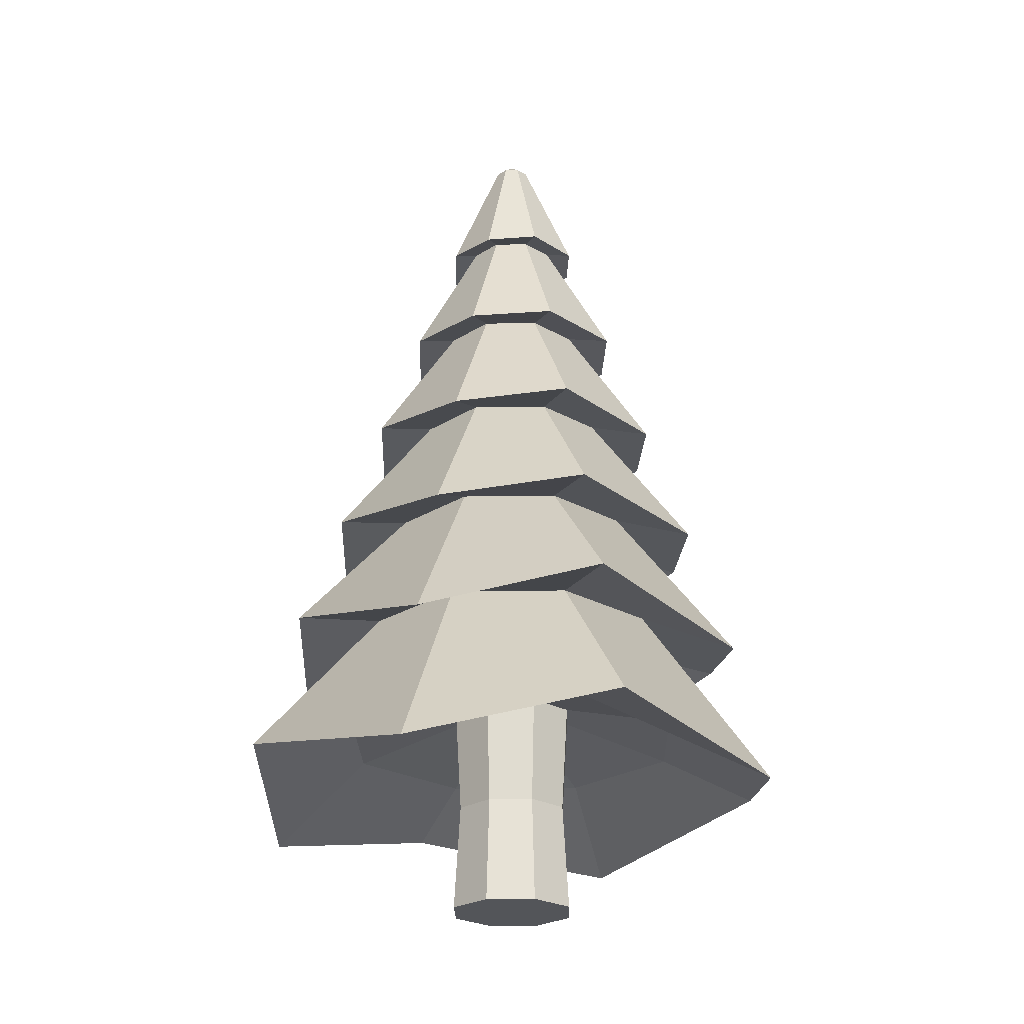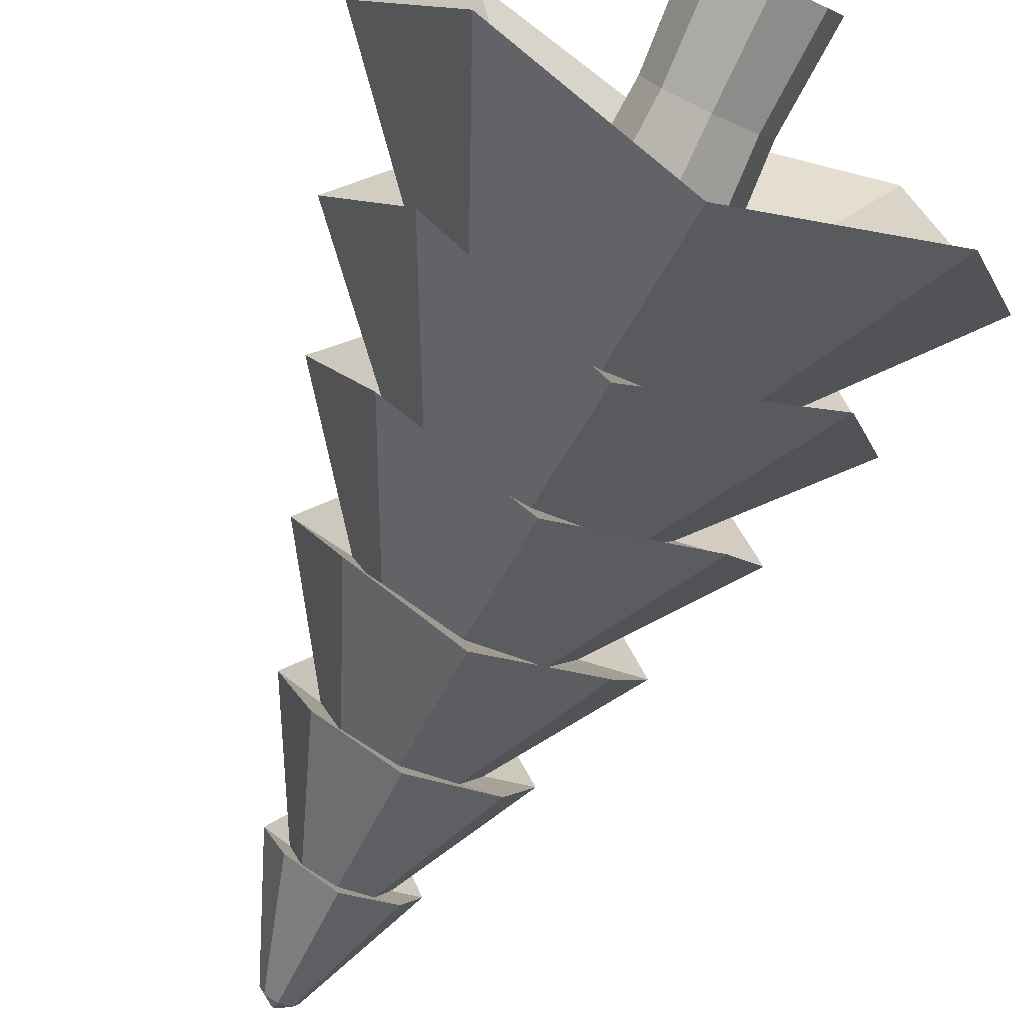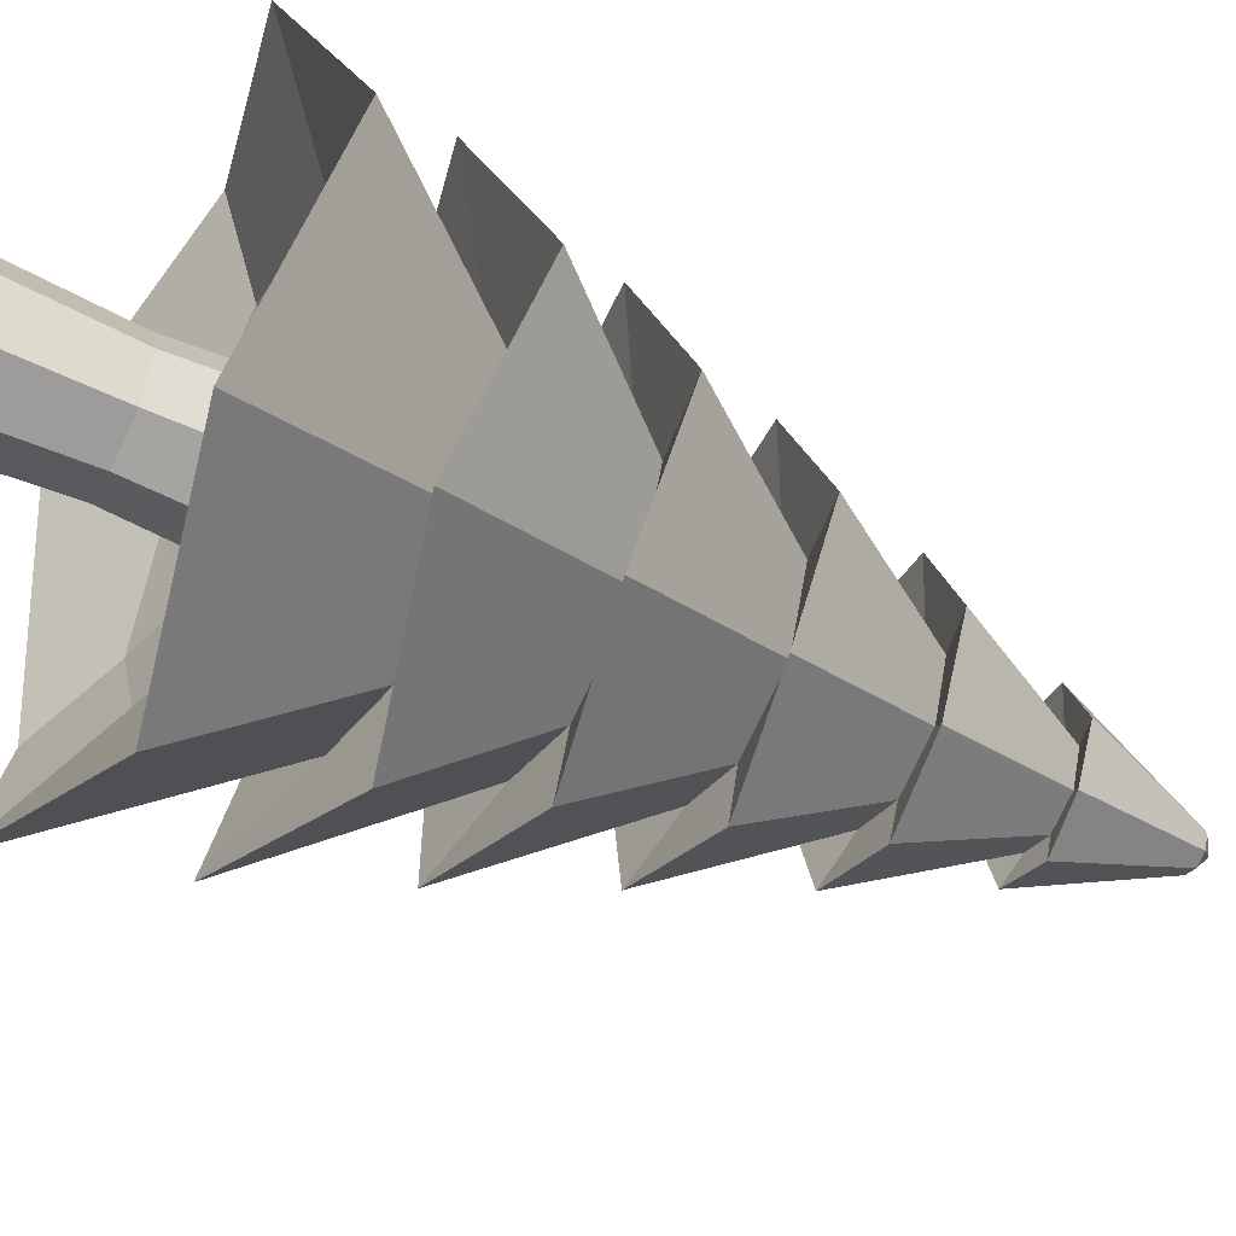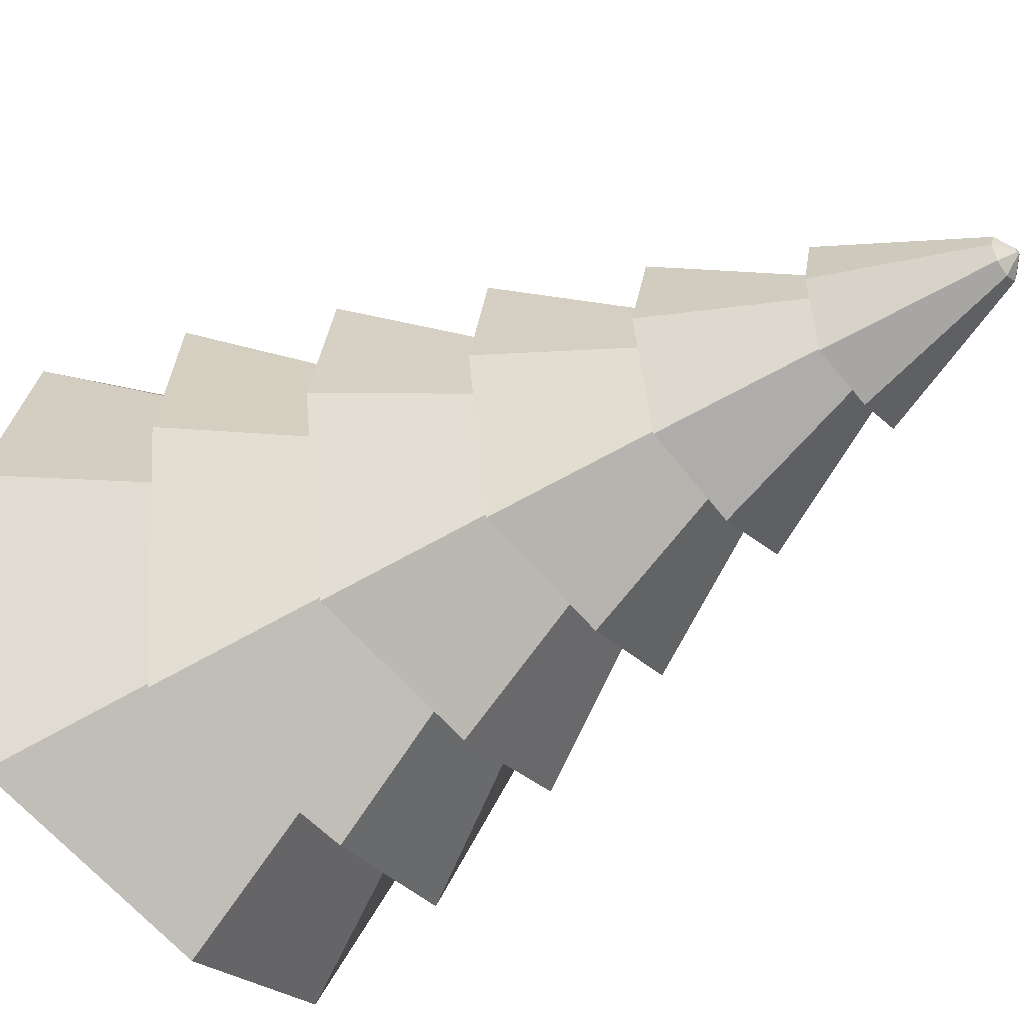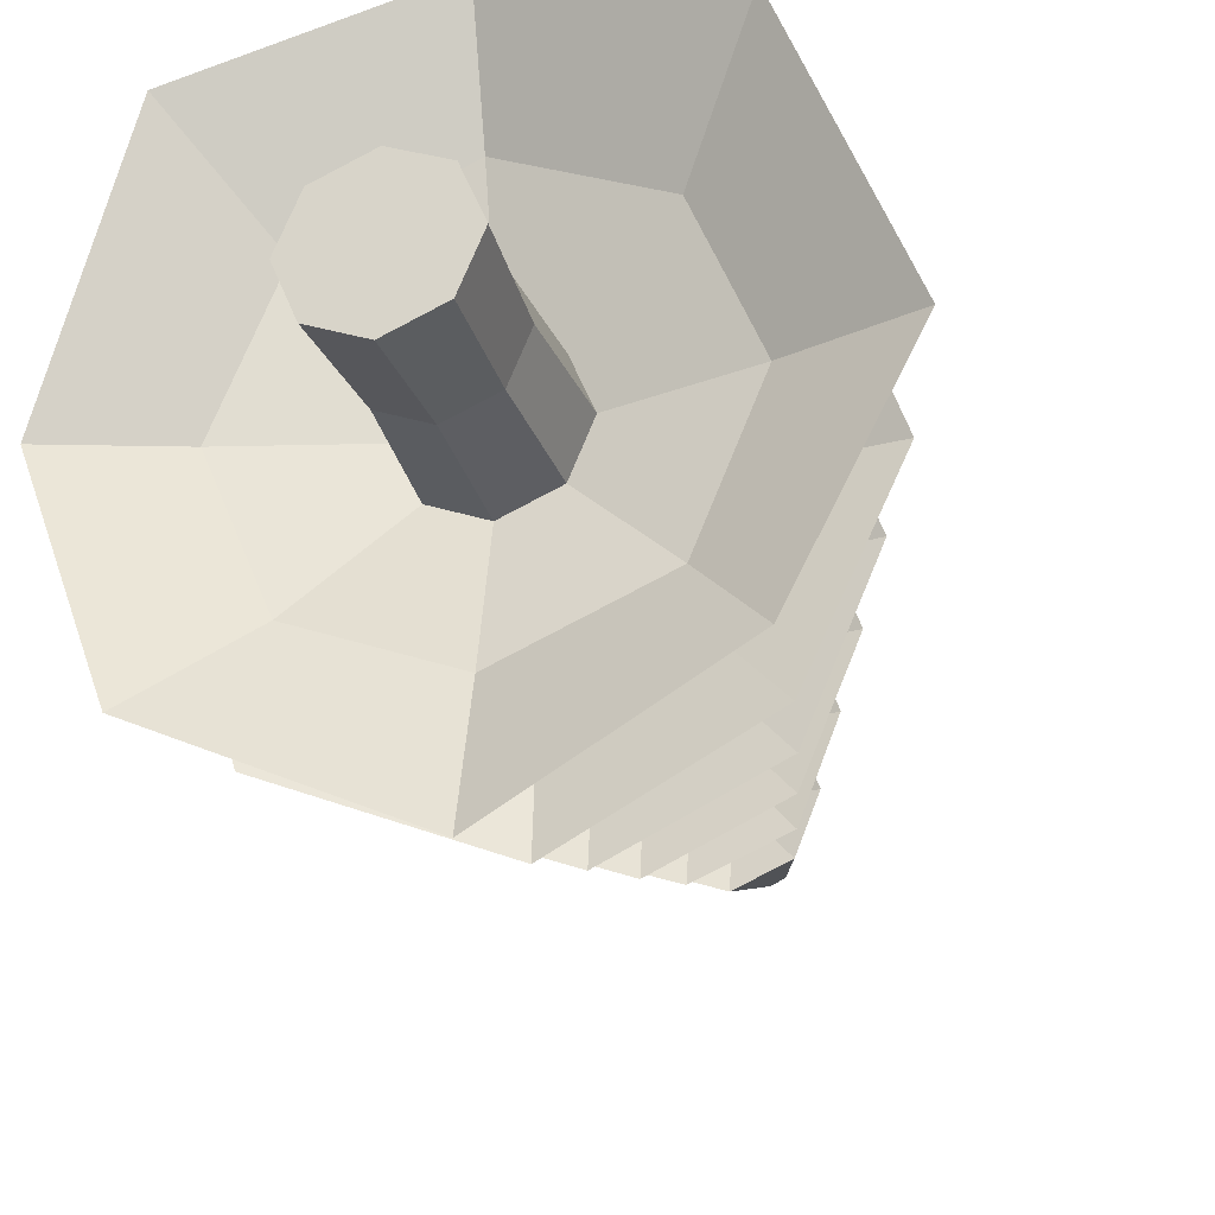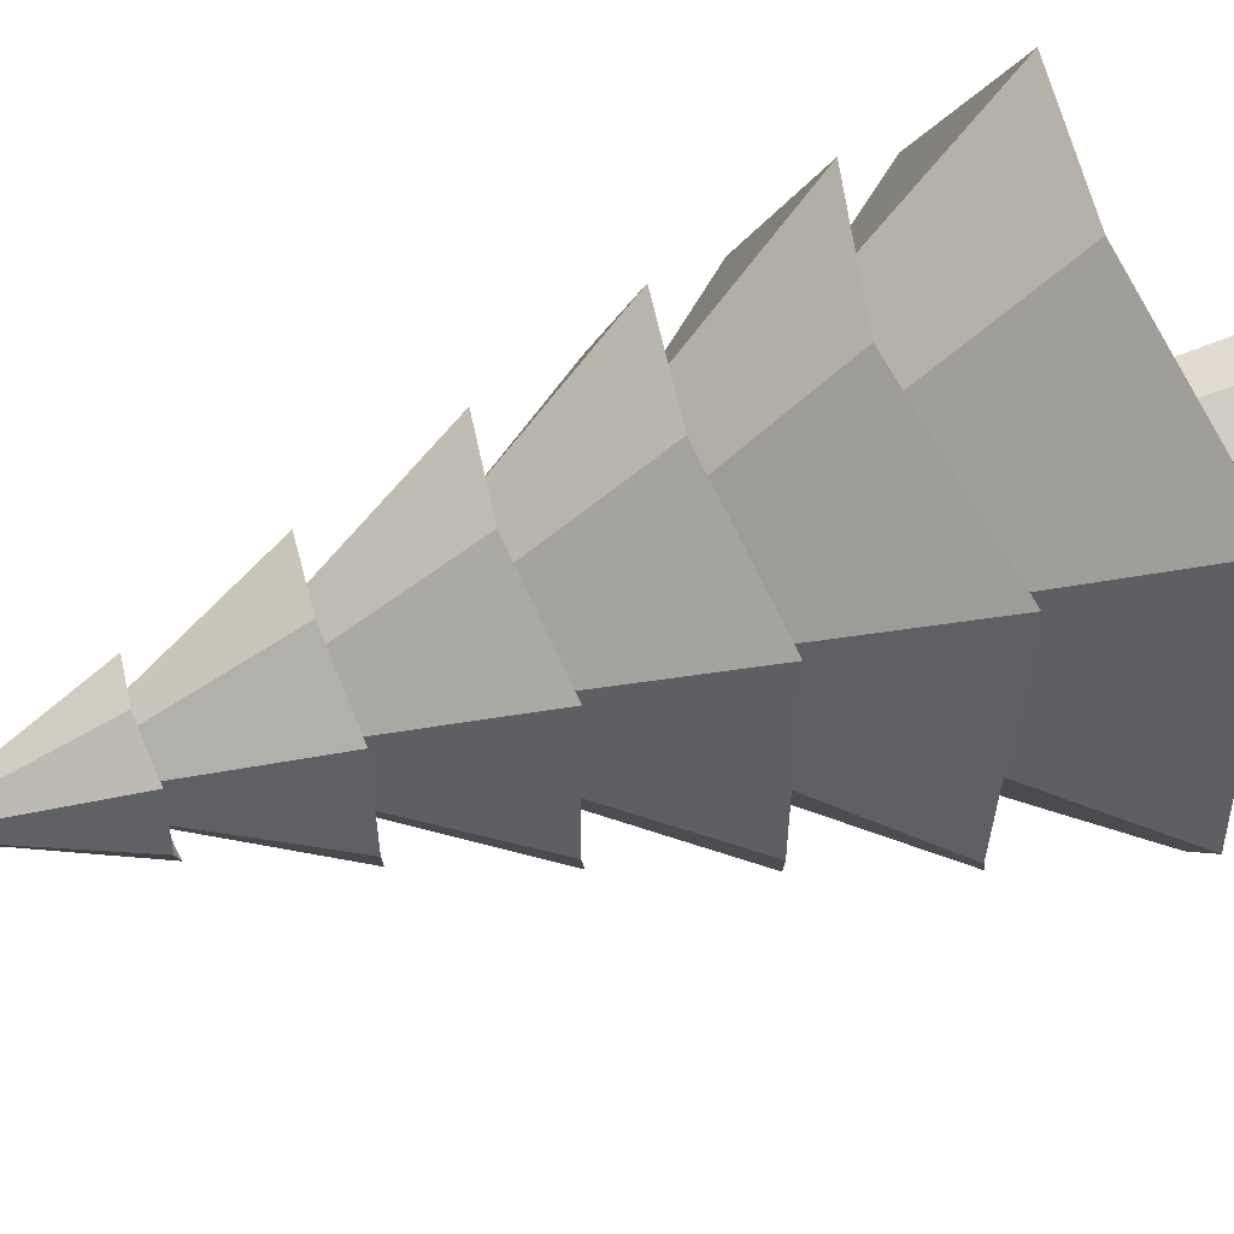
<metadata>
{"format":"obj","ext":"obj","renderer":"f3d","projection":"perspective","resolution":1024,"background":"white","views":[{"elev":-24.2,"azim":-21.1,"up":"+Y"},{"elev":-77.8,"azim":-25.2,"up":"+Z"},{"elev":-51.3,"azim":62.6,"up":"+Z"},{"elev":-43.0,"azim":127.0,"up":"+Z"},{"elev":-27.6,"azim":16.2,"up":"+Z"},{"elev":62.2,"azim":-108.9,"up":"+Z"}]}
</metadata>
<code>
v  -2.967 78.57 -12.62
v  0.308 67.22 -16.33
v  -4.072 67.66 -17.92
v  -4.072 78.57 -13.08
v  2.038 67.66 -11.52
v  -2.51 78.57 -11.52
v  -2.967 78.57 -10.41
v  0.308 67.22 -6.697
v  -4.072 67.66 -5.114
v  -4.072 78.57 -9.953
v  -5.176 78.57 -10.41
v  -8.452 67.22 -6.697
v  -10.18 67.66 -11.52
v  -5.634 78.57 -11.52
v  -4.072 79.55 -11.72
v  -5.176 78.57 -12.62
v  -4.218 79.55 -11.66
v  -8.452 67.22 -16.33
v  5.317 26.5 -20.9
v  12.94 9.268 -30.22
v  -4.072 13.14 -37.41
v  -4.072 26.5 -24.79
v  3.66 36.91 -19.25
v  10.99 21.77 -28.08
v  -4.072 25.72 -33.52
v  -4.072 36.91 -22.45
v  2.003 47.32 -17.59
v  8.329 33.79 -25.16
v  -4.072 35.95 -29.64
v  -4.072 47.32 -20.11
v  0.3463 57.74 -15.93
v  5.672 45.11 -22.23
v  -4.072 46.56 -25.76
v  -4.072 57.74 -17.76
v  -1.31 68.15 -14.28
v  3.014 56.32 -19.31
v  -4.072 56.92 -21.87
v  -4.072 68.15 -15.42
v  20.64 13.14 -11.52
v  9.206 26.5 -11.52
v  16.94 25.72 -11.52
v  6.863 36.91 -11.52
v  13.23 35.95 -11.52
v  4.519 47.32 -11.52
v  9.522 46.56 -11.52
v  2.176 57.74 -11.52
v  5.814 56.92 -11.52
v  -0.1667 68.15 -11.52
v  5.317 26.5 -2.127
v  12.94 9.268 7.193
v  3.66 36.91 -3.783
v  10.99 21.77 5.049
v  2.003 47.32 -5.44
v  8.329 33.79 2.126
v  0.3463 57.74 -7.097
v  5.672 45.11 -0.7971
v  -1.31 68.15 -8.754
v  3.014 56.32 -3.72
v  -4.072 13.14 14.38
v  -4.072 26.5 1.762
v  -4.072 25.72 10.49
v  -4.072 36.91 -0.5808
v  -4.072 35.95 6.61
v  -4.072 47.32 -2.924
v  -4.072 46.56 2.726
v  -4.072 57.74 -5.267
v  -4.072 56.92 -1.158
v  -4.072 68.15 -7.61
v  -13.46 26.5 -2.127
v  -21.08 9.268 7.193
v  -11.8 36.91 -3.783
v  -19.13 21.77 5.049
v  -10.15 47.32 -5.44
v  -16.47 33.79 2.126
v  -8.49 57.74 -7.097
v  -13.82 45.11 -0.7971
v  -6.833 68.15 -8.754
v  -11.16 56.32 -3.72
v  -28.79 13.14 -11.52
v  -17.35 26.5 -11.52
v  -25.08 25.72 -11.52
v  -15.01 36.91 -11.52
v  -21.37 35.95 -11.52
v  -12.66 47.32 -11.52
v  -17.67 46.56 -11.52
v  -10.32 57.74 -11.52
v  -13.96 56.92 -11.52
v  -7.977 68.15 -11.52
v  -21.08 9.268 -30.22
v  -13.46 26.5 -20.9
v  -19.13 21.77 -28.08
v  -11.8 36.91 -19.25
v  -16.47 33.79 -25.16
v  -10.15 47.32 -17.59
v  -13.82 45.11 -22.23
v  -8.49 57.74 -15.93
v  -11.16 56.32 -19.31
v  -6.833 68.15 -14.28
v  6.974 16.08 -22.56
v  -4.072 16.08 -27.14
v  11.55 16.08 -11.52
v  6.974 16.08 -0.4698
v  -4.072 16.08 4.105
v  -15.12 16.08 -0.4698
v  -19.69 16.08 -11.52
v  -15.12 16.08 -22.56
v  -8.026 18.61 -15.47
v  -4.072 18.61 -17.11
v  -9.665 18.61 -11.52
v  -8.026 18.61 -7.561
v  -4.072 18.61 -5.923
v  -0.1173 18.61 -7.561
v  1.521 18.61 -11.52
v  -0.1173 18.61 -15.47
v  -4.072 79.55 -11.31
v  -3.926 79.55 -11.37
v  -3.865 79.55 -11.52
v  -4.278 79.55 -11.52
v  -3.926 79.55 -11.66
v  -4.218 79.55 -11.37
v  -8.026 0.0862 -15.47
v  -7.631 9.347 -15.07
v  -4.072 9.347 -16.55
v  -4.072 0.0862 -17.11
v  -9.665 0.0862 -11.52
v  -9.105 9.347 -11.52
v  -8.026 0.0862 -7.561
v  -7.631 9.347 -7.956
v  -4.072 0.0862 -5.923
v  -4.072 9.347 -6.482
v  -0.1173 0.0862 -7.561
v  -0.5128 9.347 -7.956
v  1.521 0.0862 -11.52
v  0.9614 9.347 -11.52
v  -0.1173 0.0862 -15.47
v  -0.5128 9.347 -15.07
g Object002
f 1 2 3 4
f 5 2 1 6
f 7 8 5 6
f 9 8 7 10
f 11 12 9 10
f 13 12 11 14
f 15 4 16 17
f 3 18 16 4
f 16 18 13 14
f 19 20 21 22
f 23 24 25 26
f 27 28 29 30
f 31 32 33 34
f 35 36 37 38
f 39 20 19 40
f 41 24 23 42
f 43 28 27 44
f 45 32 31 46
f 47 36 35 48
f 49 50 39 40
f 51 52 41 42
f 53 54 43 44
f 55 56 45 46
f 57 58 47 48
f 59 50 49 60
f 61 52 51 62
f 63 54 53 64
f 65 56 55 66
f 67 58 57 68
f 69 70 59 60
f 71 72 61 62
f 73 74 63 64
f 75 76 65 66
f 77 78 67 68
f 79 70 69 80
f 81 72 71 82
f 83 74 73 84
f 85 76 75 86
f 87 78 77 88
f 21 89 90 22
f 25 91 92 26
f 29 93 94 30
f 33 95 96 34
f 37 97 98 38
f 90 89 79 80
f 92 91 81 82
f 94 93 83 84
f 96 95 85 86
f 98 97 87 88
f 2 35 38 3
f 5 48 35 2
f 57 48 5 8
f 68 57 8 9
f 12 77 68 9
f 13 88 77 12
f 38 98 18 3
f 98 88 13 18
f 36 31 34 37
f 47 46 31 36
f 55 46 47 58
f 66 55 58 67
f 78 75 66 67
f 87 86 75 78
f 34 96 97 37
f 96 86 87 97
f 27 30 33 32
f 45 44 27 32
f 53 44 45 56
f 64 53 56 65
f 73 64 65 76
f 85 84 73 76
f 30 94 95 33
f 94 84 85 95
f 23 26 29 28
f 43 42 23 28
f 51 42 43 54
f 63 62 51 54
f 71 62 63 74
f 83 82 71 74
f 29 26 92 93
f 92 82 83 93
f 19 22 25 24
f 41 40 19 24
f 49 40 41 52
f 61 60 49 52
f 69 60 61 72
f 81 80 69 72
f 25 22 90 91
f 90 80 81 91
f 20 99 100 21
f 39 101 99 20
f 102 101 39 50
f 103 102 50 59
f 70 104 103 59
f 79 105 104 70
f 100 106 89 21
f 106 105 79 89
f 107 106 100 108
f 109 105 106 107
f 110 104 105 109
f 111 103 104 110
f 112 102 103 111
f 113 101 102 112
f 114 99 101 113
f 108 100 99 114
f 115 116 117 118
f 117 119 15 118
f 15 17 118
f 115 118 120
f 17 16 14 118
f 118 14 11 120
f 120 11 10 115
f 115 10 7 116
f 116 7 6 117
f 117 6 1 119
f 119 1 4 15
f 121 122 123 124
f 125 126 122 121
f 127 128 126 125
f 129 130 128 127
f 131 132 130 129
f 133 134 132 131
f 135 136 134 133
f 124 123 136 135
f 127 125 121 131
f 121 124 135 131
f 135 133 131
f 127 131 129
f 122 107 108 123
f 126 109 107 122
f 128 110 109 126
f 130 111 110 128
f 132 112 111 130
f 134 113 112 132
f 136 114 113 134
f 123 108 114 136

</code>
